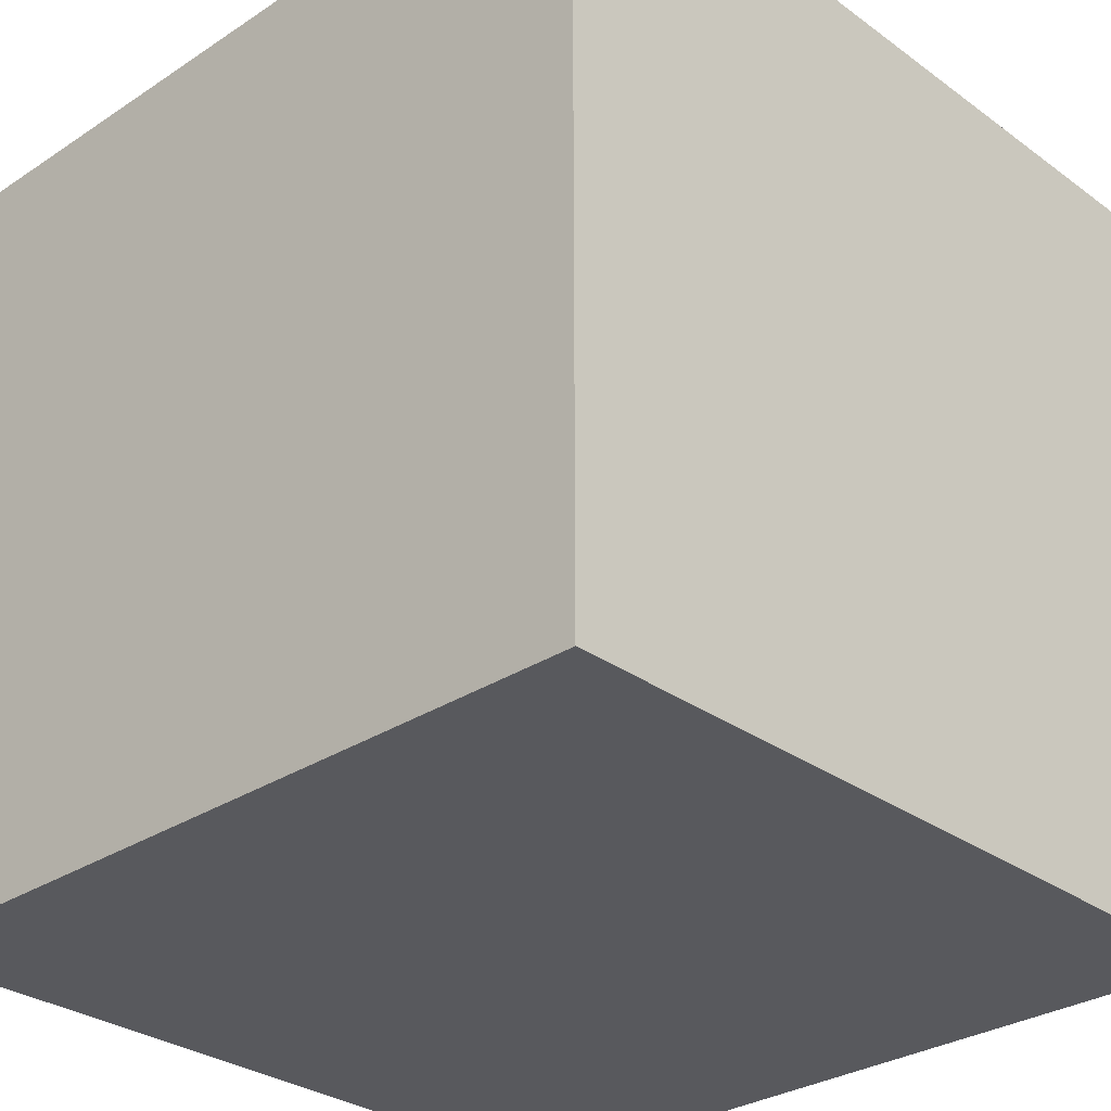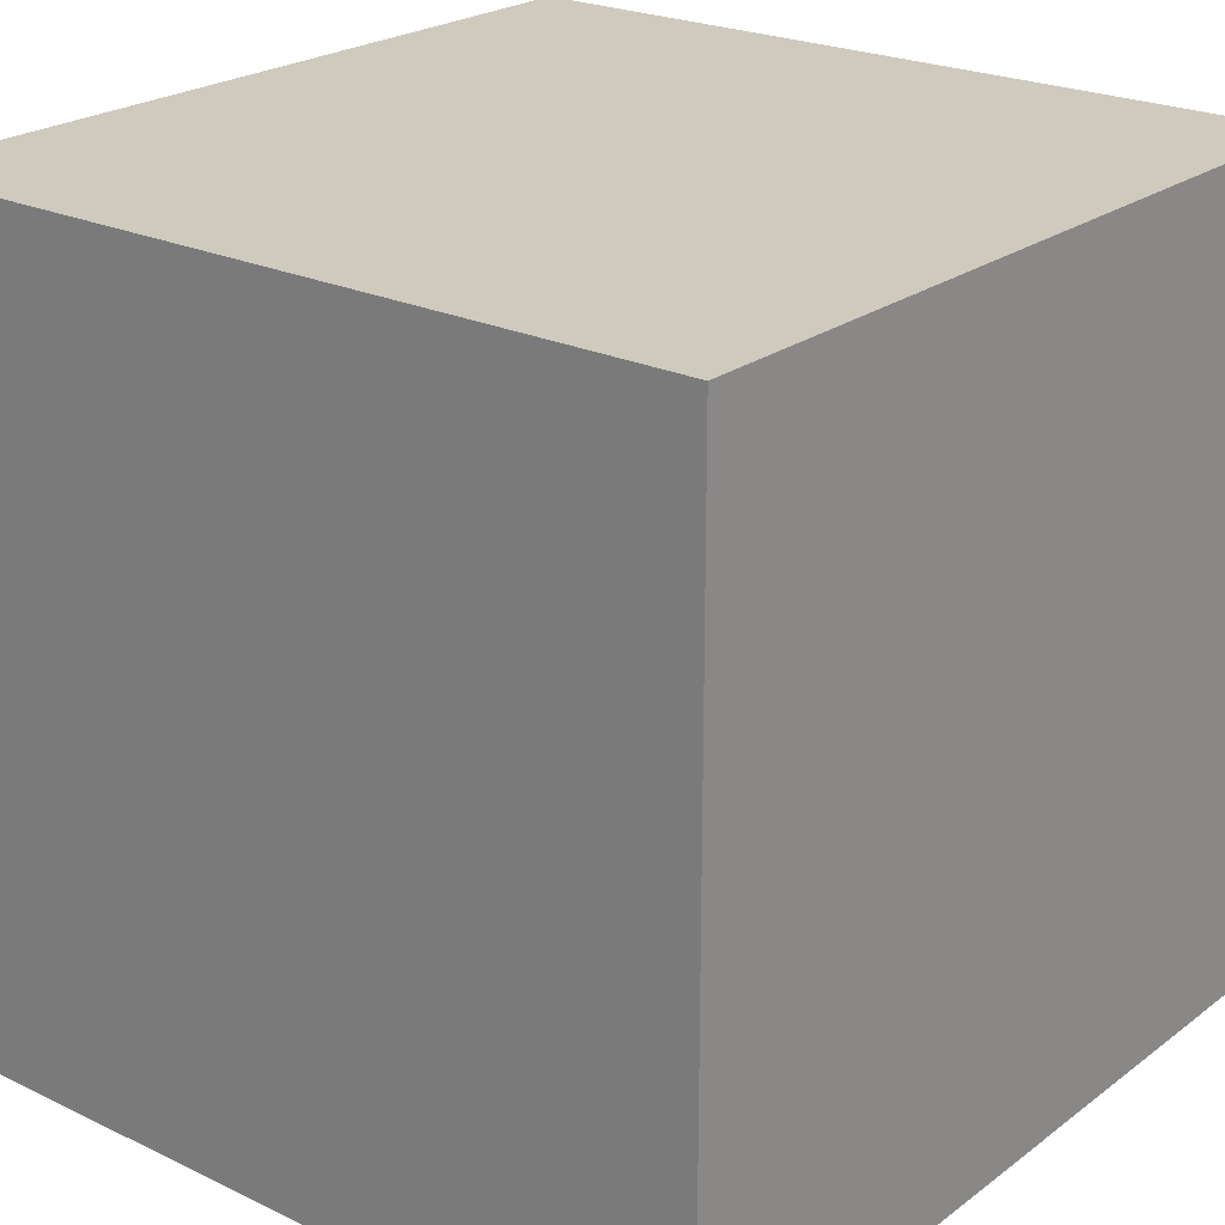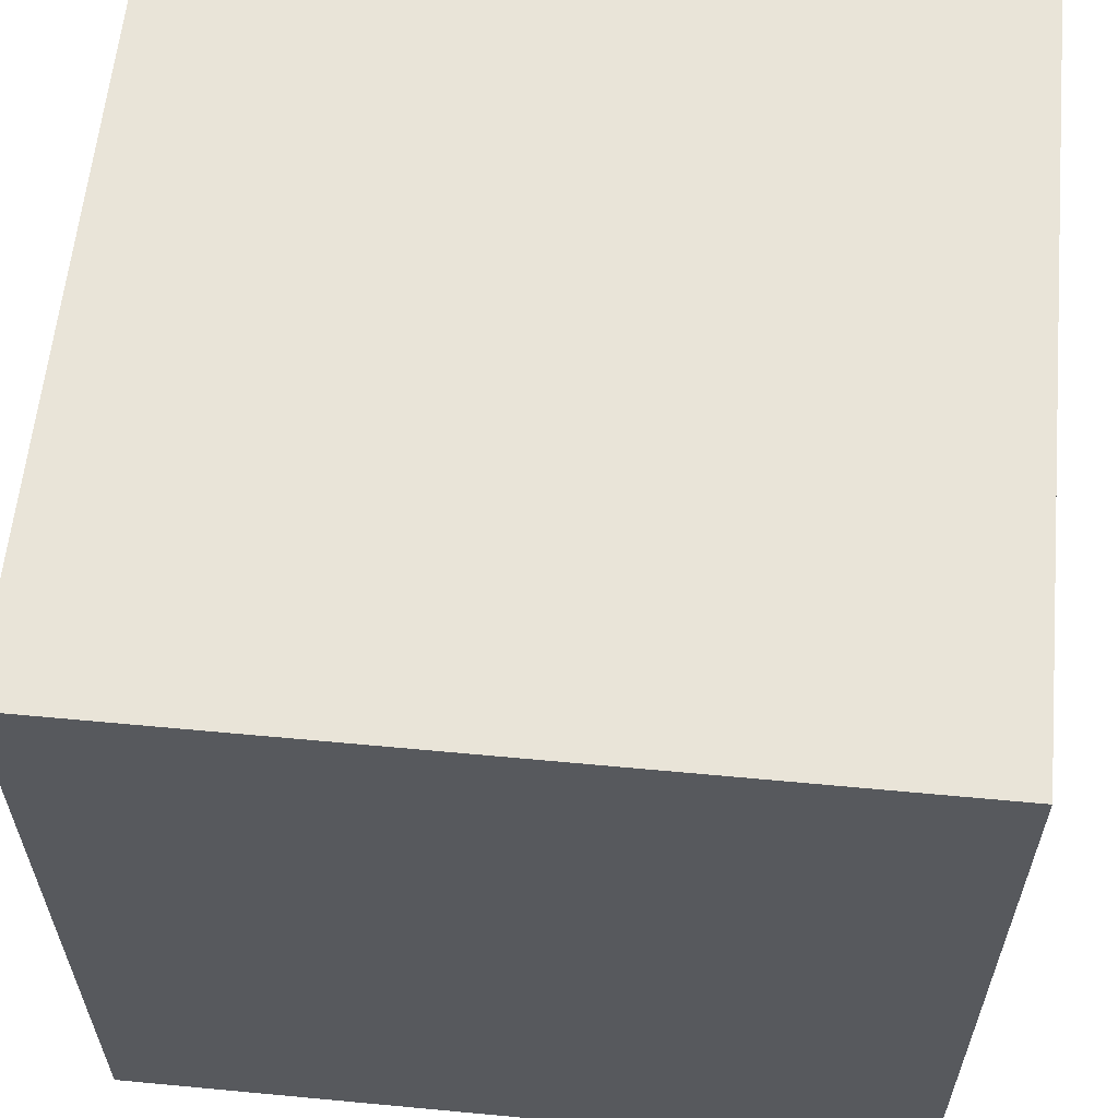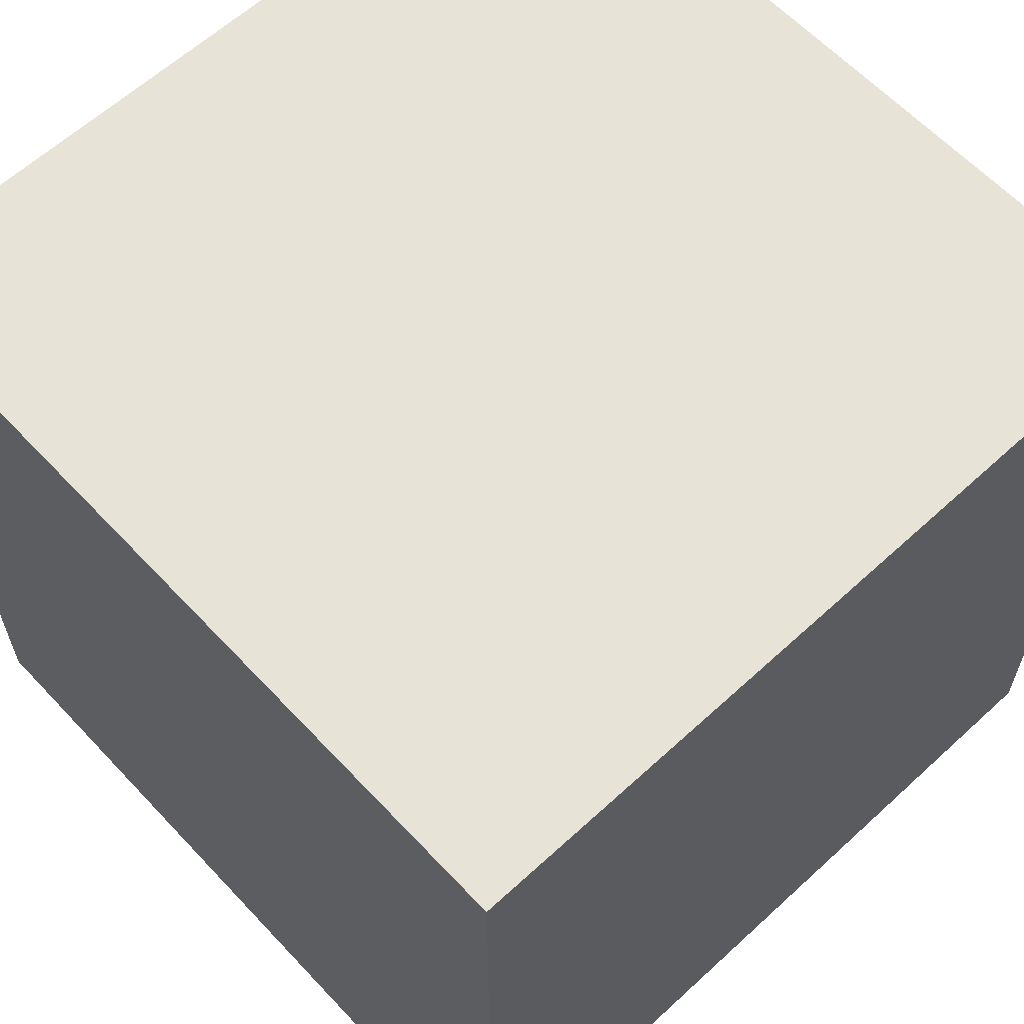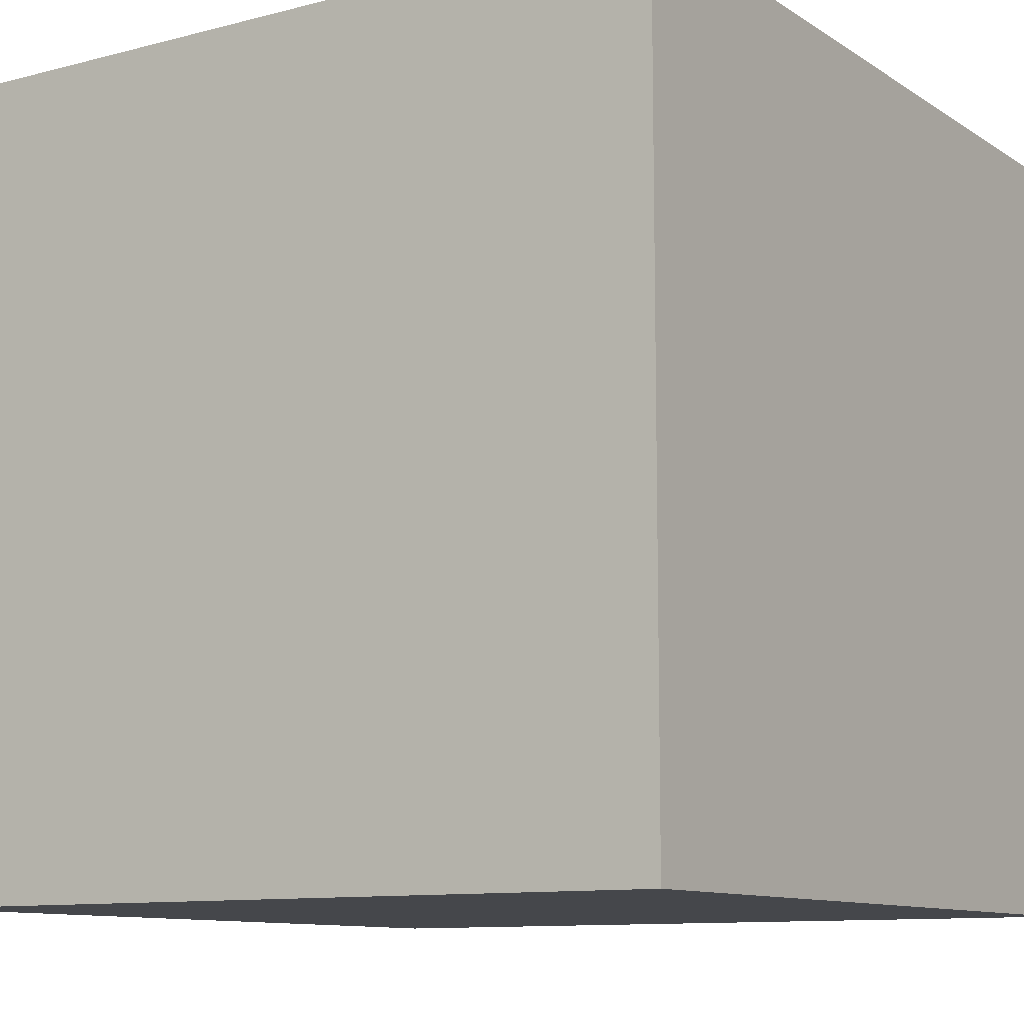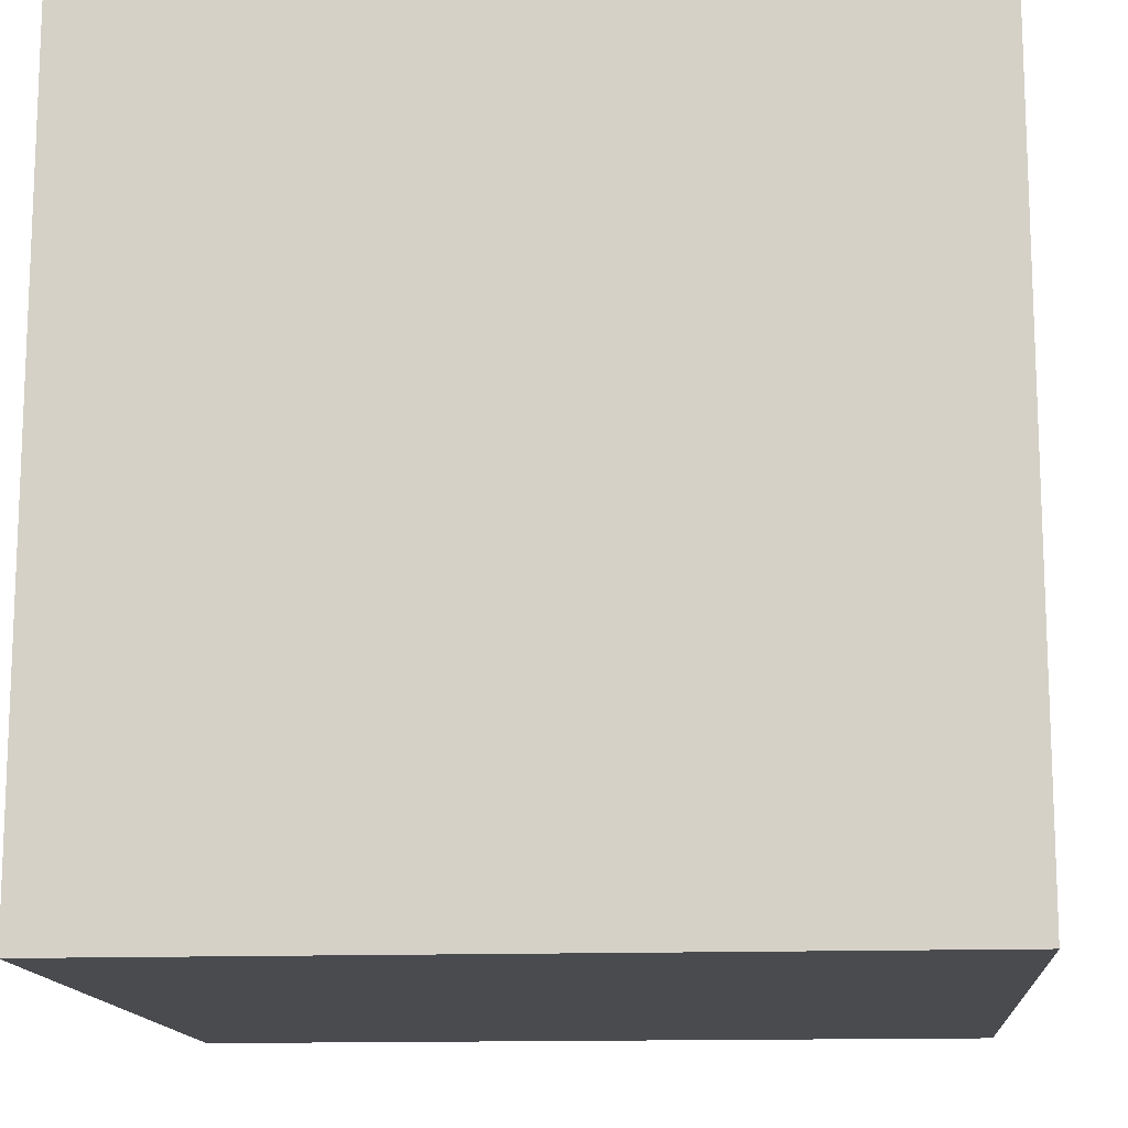
<metadata>
{"format":"obj","ext":"obj","renderer":"f3d","projection":"perspective","resolution":1024,"background":"white","views":[{"elev":-30.1,"azim":-136.4,"up":"+Y"},{"elev":23.2,"azim":-141.1,"up":"+Z"},{"elev":60.1,"azim":95.5,"up":"+Z"},{"elev":61.9,"azim":-133.0,"up":"+Y"},{"elev":-10.5,"azim":33.2,"up":"+Z"},{"elev":-13.9,"azim":4.6,"up":"+Y"}]}
</metadata>
<code>
o MIDDLE
v 1 -1 1
v 1 1 1
v -1 -1 1
v -1 1 1
v 1 -1 -1
v 1 1 -1
v -1 -1 -1
v -1 1 -1
v -0.8845 -1 0.8845
v -0.8845 -1 -0.8845
v 0.8845 -1 -0.8845
v 0.8845 -1 0.8845
v -0.8293 1 -0.8293
v -0.8293 1 0.8293
v 0.8293 1 0.8293
v 0.8293 1 -0.8293
v 1 -0.8293 -0.8293
v 1 0.8293 -0.8293
v 1 0.8293 0.8293
v 1 -0.8293 0.8293
v -0.8845 -0.8845 -1
v -0.8845 0.8845 -1
v 0.8845 0.8845 -1
v 0.8845 -0.8845 -1
v -1 -0.8293 0.8293
v -1 0.8293 0.8293
v -1 0.8293 -0.8293
v -1 -0.8293 -0.8293
v 0.9423 -0.9423 1
v 0.9423 0.9423 1
v -0.9423 0.9423 1
v -0.9423 -0.9423 1
v -0.9423 1 -0.9423
v -0.9423 1 0.9423
v 0.9423 1 0.9423
v 0.9423 1 -0.9423
v -1 -0.9423 0.9423
v -1 0.9423 0.9423
v -1 0.9423 -0.9423
v -1 -0.9423 -0.9423
v 1 -0.9423 -0.9423
v 1 0.9423 -0.9423
v 1 0.9423 0.9423
v 1 -0.9423 0.9423
f 9 10 11 12
f 13 14 15 16
f 17 18 19 20
f 21 22 23 24
f 25 26 27 28
f 29 30 31 32
f 3 7 10 9
f 7 5 11 10
f 5 1 12 11
f 1 3 9 12
f 33 34 14 13
f 34 35 15 14
f 35 36 16 15
f 36 33 13 16
f 41 42 18 17
f 42 43 19 18
f 43 44 20 19
f 44 41 17 20
f 7 8 22 21
f 8 6 23 22
f 6 5 24 23
f 5 7 21 24
f 37 38 26 25
f 38 39 27 26
f 39 40 28 27
f 40 37 25 28
f 3 1 29 32
f 4 3 32 31
f 2 4 31 30
f 1 2 30 29
f 6 8 33 36
f 2 6 36 35
f 4 2 35 34
f 8 4 34 33
f 7 3 37 40
f 8 7 40 39
f 4 8 39 38
f 3 4 38 37
f 1 5 41 44
f 2 1 44 43
f 6 2 43 42
f 5 6 42 41

</code>
